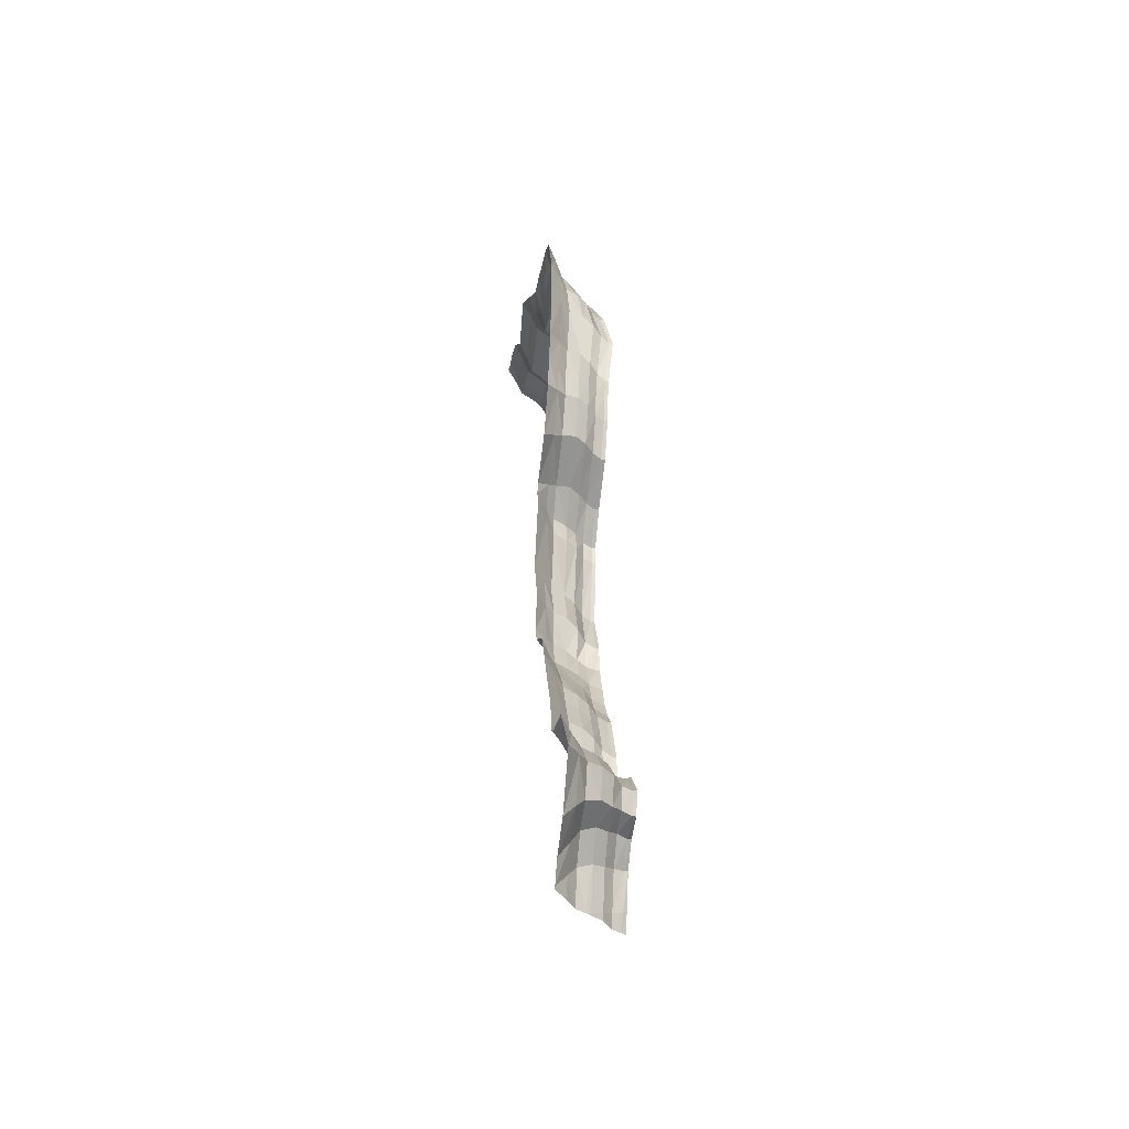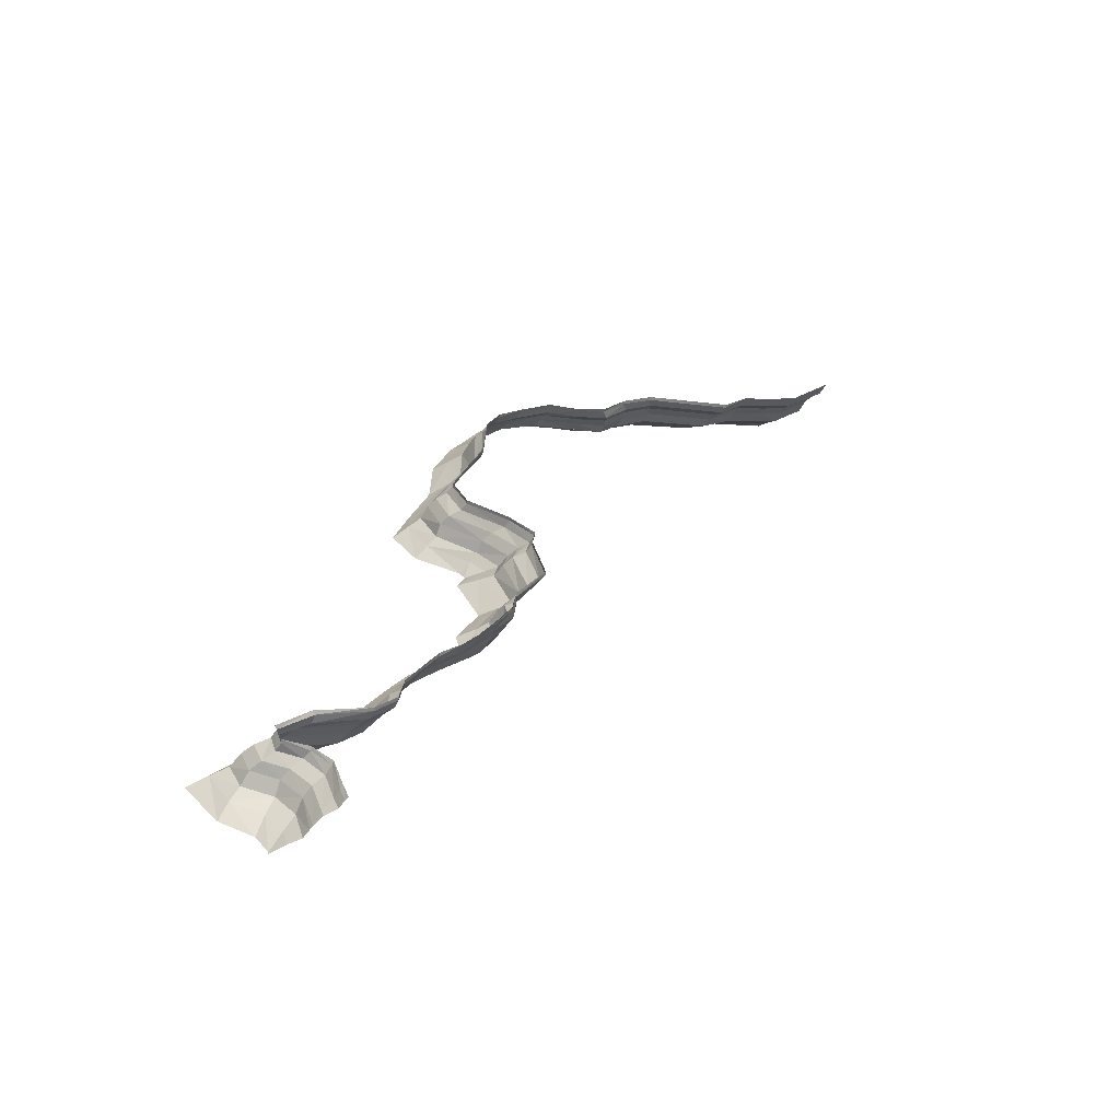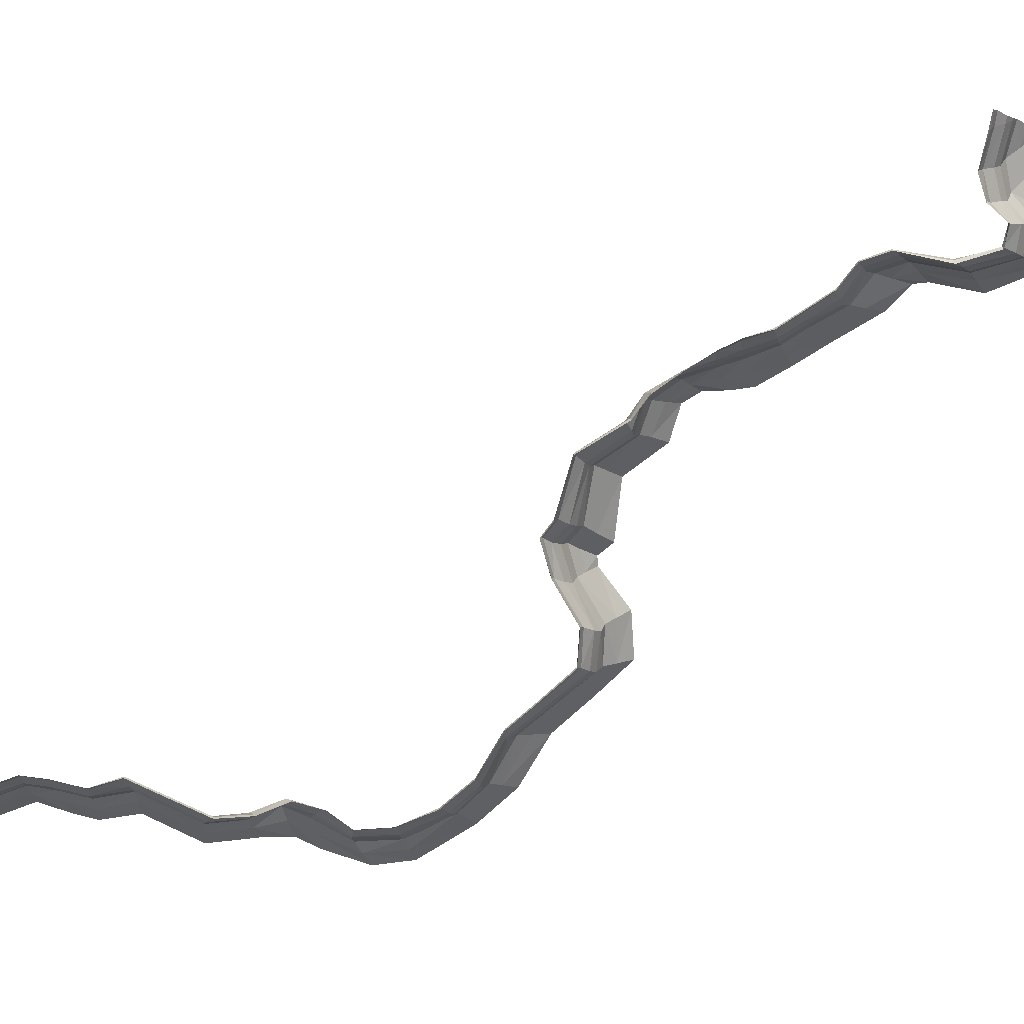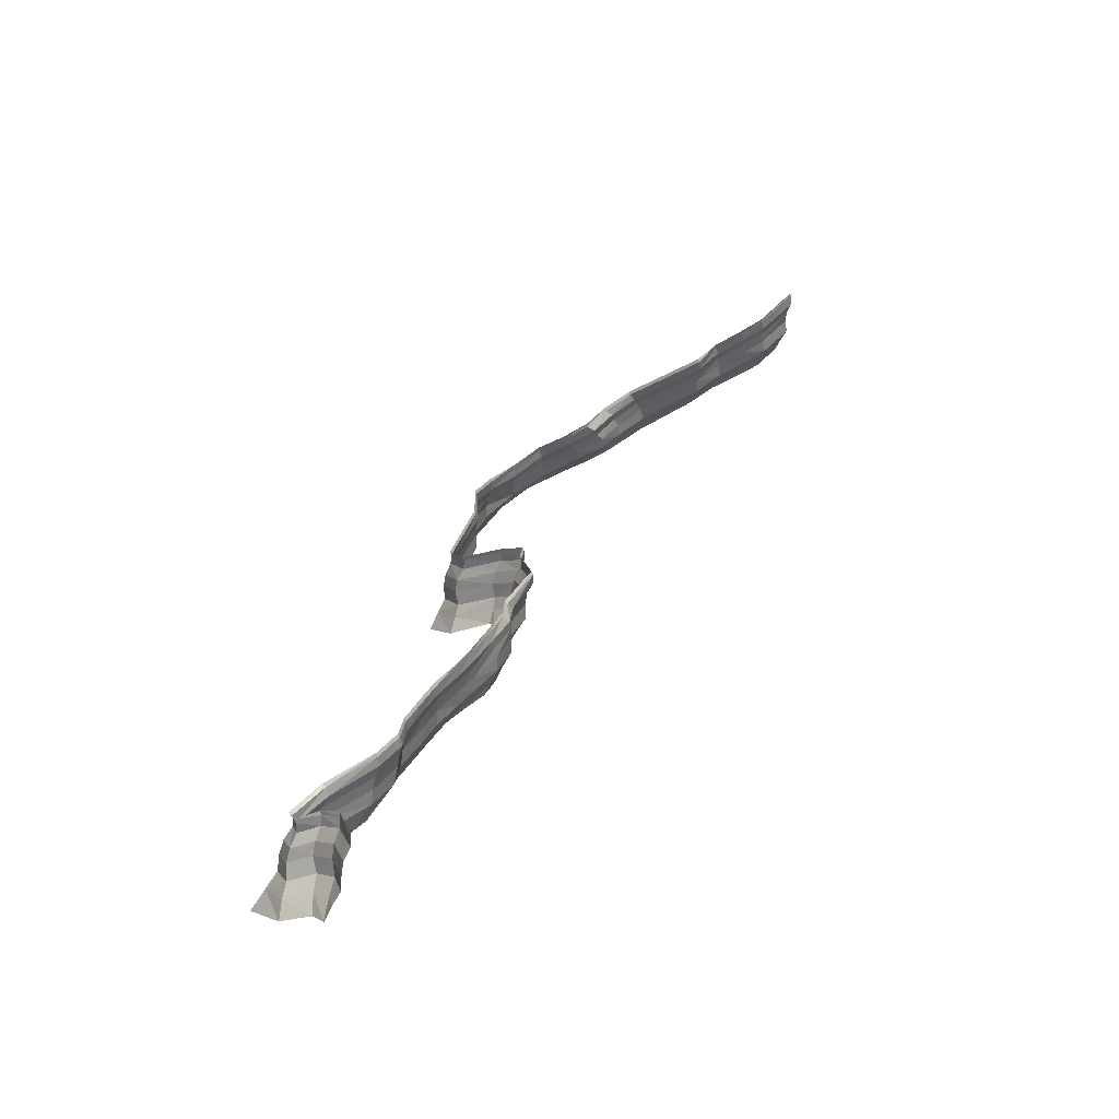
<metadata>
{"format":"obj","ext":"obj","renderer":"f3d","projection":"perspective","resolution":1024,"background":"white","views":[{"elev":-36.7,"azim":-97.6,"up":"+Z"},{"elev":-62.4,"azim":-6.7,"up":"+Z"},{"elev":-69.5,"azim":151.8,"up":"+Y"},{"elev":-70.0,"azim":25.9,"up":"+Z"}]}
</metadata>
<code>
g polySurface666
v -569.7 -615.2 1.502e+05
v -911 -701 1.491e+05
v -909.4 -797.9 149053
v -572.2 -516.3 1.502e+05
v -955.6 -571.6 1.477e+05
v -952.7 -668.8 1.477e+05
v -1290 -486.3 1.468e+05
v -1290 -582.7 1.468e+05
v -1010 -465.9 1.492e+05
v -686.8 -277.5 1.503e+05
v -1206 -235.3 1.494e+05
v -924.9 -73.04 150423
v -1350 67.45 1.495e+05
v -1092 173.8 1.505e+05
v -1166 -141.3 1.481e+05
v -996 -350.2 1.478e+05
v -1300 136.8 1.482e+05
v -1712 -15.36 1.468e+05
v -1447 -245.4 1.468e+05
v -1929 276.5 1.467e+05
v -1518 515.9 1.481e+05
v -2097 635.1 1.467e+05
v -1521 455.9 1.495e+05
v -1236 491.9 1.506e+05
v -1872 760.7 1.481e+05
v -2405 861.5 1.467e+05
v -1871 716.2 1.495e+05
v -1524 714.4 1.507e+05
v -2789 1157 1.467e+05
v -2336 1071 1.479e+05
v -2312 1038 1.496e+05
v -1874 992.9 1.509e+05
v -2128 63.18 145726
v -1859 -164.4 1.457e+05
v -1733 77.72 1.448e+05
v -1427 -151.7 1.448e+05
v -1941 360.3 1.448e+05
v -2332 346.2 1.458e+05
v -548 77.72 1.441e+05
v -258.7 -151.7 1.44e+05
v -794.7 360.3 1.441e+05
v 164.7 77.72 1.433e+05
v 428.9 -151.7 1.433e+05
v -85.78 360.3 1.434e+05
v 18.52 77.72 142775
v 347.7 -151.7 1.427e+05
v -201.9 360.3 1.428e+05
v 420.2 77.72 1.413e+05
v 722.7 -151.7 1.412e+05
v 237.2 360.3 1.414e+05
v -408.6 712.7 1.429e+05
v 80.31 712.7 1.415e+05
v -299.6 712.7 1.434e+05
v -885.6 712.7 1.44e+05
v -2020 712.7 1.448e+05
v -2485 700 1.457e+05
v -802.9 940.1 1.429e+05
v -268.6 940.1 1.415e+05
v -644.7 940.1 1.435e+05
v -1049 940.1 1.439e+05
v -2222 940.1 144574
v -2794 931.9 1.456e+05
v -717.4 1234 1.416e+05
v -1332 1234 143049
v -1150 1234 1.435e+05
v -1291 1234 1.437e+05
v -2506 1234 1.443e+05
v -3179 1231 145407
v -1254 1234 1.403e+05
v -766.7 940.1 1.403e+05
v -471.8 712.7 1.403e+05
v -308 712.7 1.395e+05
v -100.6 360.3 139487
v -474.8 360.3 1.387e+05
v 15.99 77.72 1.393e+05
v -132.9 77.72 140149
v 152.7 -151.7 1.4e+05
v -302.8 360.3 1.403e+05
v 92.79 -151.7 1.392e+05
v -422.7 77.72 1.386e+05
v -375.6 -151.7 1.384e+05
v -955.9 77.72 1.379e+05
v -838.2 -151.7 1.376e+05
v -1069 360.3 1.38e+05
v -1367 77.72 1.374e+05
v -1203 -151.7 1.371e+05
v -1491 360.3 137530
v -1903 77.72 1.368e+05
v -1711 -151.7 136596
v -2223 77.72 1.362e+05
v -2052 -151.7 1.36e+05
v -2354 360.3 1.363e+05
v -2047 360.3 136911
v -2683 77.72 135349
v -2441 -151.7 1.352e+05
v -2866 360.3 1.355e+05
v -2735 77.72 1.345e+05
v -2530 -151.7 1.344e+05
v -2929 360.3 1.346e+05
v -3297 77.72 1.339e+05
v -3077 -151.7 1.338e+05
v -3517 360.3 1.34e+05
v -4659 77.72 1.335e+05
v -4321 -151.7 133374
v -4912 360.3 1.335e+05
v -5509 77.72 1.327e+05
v -5138 -151.7 1.326e+05
v -5774 360.3 1.327e+05
v -5269 77.72 1.32e+05
v -4991 -151.7 1.321e+05
v -5519 360.3 132038
v -4615 77.72 1.318e+05
v -4366 -151.7 1.319e+05
v -4815 360.3 1.318e+05
v -4092 77.72 1.313e+05
v -3836 -151.7 1.314e+05
v -4268 360.3 1.312e+05
v -3802 77.72 1.303e+05
v -3561 -151.7 1.305e+05
v -3962 360.3 1.302e+05
v -3741 77.72 1.302e+05
v -3443 -151.7 1.302e+05
v -3939 360.3 1.302e+05
v -4013 482.8 130191
v -4379 712.7 1.311e+05
v -4140 712.7 130199
v -4890 712.7 131642
v -5678 712.7 1.319e+05
v -6006 712.7 1.326e+05
v -5059 712.7 1.336e+05
v -3733 712.7 134026
v -3203 712.7 1.346e+05
v -3095 712.7 1.355e+05
v -2546 712.7 1.364e+05
v -2212 712.7 1.37e+05
v -6430 940.1 1.326e+05
v -5338 940.1 133728
v -4096 940.1 1.341e+05
v -3634 940.1 1.346e+05
v -3489 940.1 1.354e+05
v -2878 940.1 1.365e+05
v -2467 940.1 1.372e+05
v -6949 1234 1.324e+05
v -6064 1234 1.313e+05
v -5879 940.1 1.316e+05
v -5046 940.1 1.313e+05
v -4597 940.1 1.307e+05
v -4854 1234 1.303e+05
v -5191 1234 1.308e+05
v -5738 1234 133929
v -4192 1234 1.345e+05
v -4502 1234 1.343e+05
v -4473 940.1 1.302e+05
v -4841 1234 1.302e+05
v -3980 1234 1.354e+05
v -3296 1234 1.365e+05
v -2807 1234 1.374e+05
v -1933 940.1 1.379e+05
v -1653 712.7 1.377e+05
v -1227 712.7 1.381e+05
v -658 712.7 1.387e+05
v -1494 940.1 1.383e+05
v -926.5 940.1 1.388e+05
v -652.2 940.1 1.394e+05
v -2321 1234 1.382e+05
v -1879 1234 1.386e+05
v -1299 1234 1.389e+05
v -1043 1234 1.394e+05
v -1707 -399.5 1.456e+05
v -1707 -495.8 1.456e+05
v -1281 -390.7 1.447e+05
v -1292 -487.5 1.447e+05
v -131.3 -390.7 143948
v -150.3 -487.5 1.439e+05
v 543.5 -390.7 1.432e+05
v 539.7 -487.5 1.432e+05
v 477.3 -390.7 142684
v 472.9 -487.5 1.427e+05
v 839.6 -390.7 1.411e+05
v 830.5 -487.5 141100
v 131.7 -390.7 1.398e+05
v 110.5 -487.5 1.398e+05
v 22.94 -390.7 1.391e+05
v 22.31 -487.5 1.391e+05
v -363.9 -390.7 1.383e+05
v -353.6 -487.5 1.383e+05
v -786.8 -390.7 1.375e+05
v -768.3 -487.5 1.375e+05
v -1146 -390.7 1.37e+05
v -1118 -487.5 1.37e+05
v -1636 -390.7 1.365e+05
v -1642 -487.5 1.365e+05
v -1967 -390.7 1.359e+05
v -1966 -487.5 1.359e+05
v -2363 -390.7 1.351e+05
v -2362 -487.5 1.351e+05
v -2464 -390.7 1.343e+05
v -2463 -487.5 1.343e+05
v -2973 -390.7 1.338e+05
v -2975 -487.5 1.338e+05
v -4255 -390.7 1.334e+05
v -4321 -487.5 1.334e+05
v -5028 -390.7 1.326e+05
v -5071 -487.5 1.326e+05
v -4868 -390.7 1.321e+05
v -4869 -487.5 1.321e+05
v -4214 -390.7 1.319e+05
v -4200 -487.5 1.319e+05
v -3710 -390.7 1.314e+05
v -3678 -487.5 1.314e+05
v -3462 -390.7 1.305e+05
v -3410 -487.5 1.306e+05
v -3313 -390.7 1.301e+05
v -3254 -487.5 130142
v 9506 -517.6 1.554e+05
v 8373 -390.8 1.541e+05
v 8404 -487.5 1.541e+05
v 9478 -420.9 1.554e+05
v 7695 -390.8 1.539e+05
v 7722 -487.5 1.538e+05
v 6822 -390.8 1.537e+05
v 6863 -487.5 1.536e+05
v 6227 -390.8 1.53e+05
v 6228 -487.5 1.53e+05
v 8315 -161.7 1.542e+05
v 9381 -161.7 1.555e+05
v 8208 47.38 1.545e+05
v 9156 47.38 1.556e+05
v 8126 315.6 1.547e+05
v 9013 315.6 155738
v 7554 47.38 1.543e+05
v 7646 -161.7 1.54e+05
v 7488 315.6 1.544e+05
v 6685 47.38 1.541e+05
v 6787 -161.7 1.538e+05
v 6632 312.2 1.543e+05
v 5970 45.64 1.534e+05
v 6143 -161.7 1.531e+05
v 5847 299.8 1.536e+05
v 6537 640.3 1.544e+05
v 5742 613.8 1.538e+05
v 7352 655.8 1.546e+05
v 8054 655.8 1.548e+05
v 8904 655.8 1.558e+05
v 6340 831.4 1.547e+05
v 5547 790.3 1.541e+05
v 7081 860.1 1.549e+05
v 7862 860.1 155082
v 8640 860.1 1.56e+05
v 5305 1039 1.544e+05
v 6128 1093 1.551e+05
v 6782 1124 1.553e+05
v 7649 1125 1.554e+05
v 8342 1125 1.562e+05
v 3900 673.3 1.538e+05
v 3766 875.5 1.541e+05
v 3068 668.3 1.532e+05
v 3199 354.3 1.531e+05
v 2651 329.5 1.523e+05
v 3172 78.51 1.529e+05
v 3957 76.3 1.534e+05
v 3973 -151.7 153103
v 3225 -151.7 1.526e+05
v 3967 346.8 1.536e+05
v 2600 72.35 1.521e+05
v 2619 -150.5 1.519e+05
v 1783 67.61 1.52e+05
v 1752 -134.7 1.517e+05
v 1811 298.8 1.522e+05
v 751.5 120.7 1.521e+05
v 841.2 -101 1.519e+05
v 691.6 360.4 1.523e+05
v -209.4 142.4 1.516e+05
v -31.42 -58.97 1.513e+05
v -308.9 352.2 1.517e+05
v -444.8 590.2 1.519e+05
v 546.7 631.3 1.525e+05
v 1723 575.8 152392
v 2505 615 1.524e+05
v -731.3 731.3 1.521e+05
v 218.9 747 1.527e+05
v 1499 759.9 1.528e+05
v 2186 746.8 1.528e+05
v 2811 845.6 1.534e+05
v -1043 966.6 1.524e+05
v -161.3 941.8 153017
v 1099 977.9 1.532e+05
v 1797 1005 1.532e+05
v 2499 1103 153680
v 3601 1158 1.545e+05
v 3927 -390.7 1.53e+05
v 3107 -390.7 1.524e+05
v 3930 -487.5 1.53e+05
v 3110 -487.5 1.524e+05
v 2490 -387.7 1.517e+05
v 2516 -485 151691
v 1706 -370.8 1.516e+05
v 1706 -467.8 1.515e+05
v 888 -345 1.518e+05
v 912.8 -441.2 1.517e+05
v 40.01 -309.4 1.512e+05
v 93.9 -411.1 1.512e+05
g polySurface666_0
f 3 2 1
f 2 4 1
f 5 2 3
f 6 5 3
f 7 5 6
f 8 7 6
f 2 9 4
f 9 10 4
f 9 11 10
f 11 12 10
f 11 13 12
f 13 14 12
f 15 11 9
f 16 15 9
f 5 16 2
f 16 9 2
f 15 17 11
f 17 13 11
f 18 15 16
f 19 18 16
f 7 19 5
f 19 16 5
f 18 20 15
f 20 17 15
f 21 17 20
f 22 21 20
f 21 23 17
f 23 13 17
f 23 24 13
f 24 14 13
f 25 21 22
f 26 25 22
f 25 27 21
f 27 23 21
f 27 28 23
f 28 24 23
f 26 29 25
f 29 30 25
f 25 30 27
f 30 31 27
f 27 31 28
f 31 32 28
f 33 18 19
f 34 33 19
f 35 33 34
f 36 35 34
f 35 37 33
f 37 38 33
f 33 38 18
f 38 20 18
f 39 35 36
f 40 39 36
f 39 41 35
f 41 37 35
f 42 39 40
f 43 42 40
f 42 44 39
f 44 41 39
f 45 42 43
f 46 45 43
f 45 47 42
f 47 44 42
f 48 45 46
f 49 48 46
f 48 50 45
f 50 47 45
f 51 47 50
f 52 51 50
f 51 53 47
f 53 44 47
f 53 54 44
f 54 41 44
f 54 55 41
f 55 37 41
f 55 56 37
f 56 38 37
f 56 22 38
f 22 20 38
f 57 51 52
f 58 57 52
f 57 59 51
f 59 53 51
f 59 60 53
f 60 54 53
f 60 61 54
f 61 55 54
f 61 62 55
f 62 56 55
f 62 26 56
f 26 22 56
f 58 63 57
f 63 64 57
f 57 64 59
f 64 65 59
f 59 65 60
f 65 66 60
f 60 66 61
f 66 67 61
f 61 67 62
f 67 68 62
f 26 62 29
f 62 68 29
f 69 63 58
f 70 69 58
f 70 58 71
f 70 71 72
f 72 71 73
f 72 73 74
f 74 73 75
f 75 73 76
f 75 76 77
f 77 76 49
f 76 48 49
f 76 78 48
f 73 78 76
f 71 78 73
f 78 50 48
f 79 75 77
f 80 75 79
f 80 74 75
f 81 80 79
f 82 80 81
f 83 82 81
f 82 84 80
f 84 74 80
f 85 82 83
f 86 85 83
f 85 87 82
f 87 84 82
f 88 85 86
f 89 88 86
f 90 88 89
f 91 90 89
f 90 92 88
f 92 93 88
f 88 93 85
f 93 87 85
f 94 90 91
f 95 94 91
f 94 96 90
f 96 92 90
f 97 94 95
f 98 97 95
f 97 99 94
f 99 96 94
f 100 97 98
f 101 100 98
f 100 102 97
f 102 99 97
f 103 100 101
f 104 103 101
f 103 105 100
f 105 102 100
f 106 103 104
f 107 106 104
f 106 108 103
f 108 105 103
f 109 106 107
f 110 109 107
f 109 111 106
f 111 108 106
f 112 109 110
f 113 112 110
f 112 114 109
f 114 111 109
f 115 112 113
f 116 115 113
f 115 117 112
f 117 114 112
f 118 115 116
f 119 118 116
f 118 120 115
f 120 117 115
f 121 118 119
f 122 121 119
f 121 123 118
f 123 120 118
f 117 120 124
f 124 120 123
f 124 125 117
f 124 126 125
f 125 127 117
f 127 114 117
f 127 128 114
f 128 111 114
f 128 129 111
f 129 108 111
f 129 130 108
f 130 105 108
f 130 131 105
f 131 102 105
f 131 132 102
f 132 99 102
f 132 133 99
f 133 96 99
f 133 134 96
f 134 92 96
f 134 135 92
f 135 93 92
f 136 129 128
f 136 137 129
f 137 130 129
f 137 138 130
f 138 131 130
f 138 139 131
f 139 132 131
f 139 140 132
f 140 133 132
f 140 141 133
f 141 134 133
f 141 142 134
f 142 135 134
f 136 143 137
f 144 143 136
f 145 144 136
f 145 136 128
f 145 128 127
f 146 145 127
f 146 127 125
f 147 146 125
f 147 148 146
f 148 149 146
f 146 149 145
f 149 144 145
f 143 150 137
f 137 150 138
f 139 151 140
f 152 151 139
f 150 152 138
f 138 152 139
f 147 125 126
f 153 147 126
f 147 153 148
f 153 154 148
f 151 155 140
f 140 155 141
f 155 156 141
f 141 156 142
f 156 157 142
f 142 157 158
f 142 158 135
f 158 159 135
f 135 159 93
f 159 87 93
f 159 160 87
f 160 84 87
f 160 161 84
f 161 74 84
f 161 72 74
f 158 162 159
f 162 160 159
f 162 163 160
f 163 161 160
f 163 164 161
f 164 72 161
f 164 70 72
f 157 165 158
f 158 165 162
f 165 166 162
f 162 166 163
f 166 167 163
f 163 167 164
f 167 168 164
f 164 168 70
f 168 69 70
f 170 169 8
f 169 7 8
f 171 169 170
f 172 171 170
f 173 171 172
f 174 173 172
f 175 173 174
f 176 175 174
f 177 175 176
f 178 177 176
f 179 177 178
f 180 179 178
f 169 34 7
f 34 19 7
f 171 36 169
f 36 34 169
f 173 40 171
f 40 36 171
f 175 43 173
f 43 40 173
f 177 46 175
f 46 43 175
f 179 49 177
f 49 46 177
f 181 179 180
f 182 181 180
f 183 181 182
f 184 183 182
f 185 183 184
f 186 185 184
f 187 185 186
f 188 187 186
f 189 187 188
f 190 189 188
f 191 189 190
f 192 191 190
f 193 191 192
f 194 193 192
f 195 193 194
f 196 195 194
f 197 195 196
f 198 197 196
f 199 197 198
f 200 199 198
f 201 199 200
f 202 201 200
f 203 201 202
f 204 203 202
f 205 203 204
f 206 205 204
f 207 205 206
f 208 207 206
f 209 207 208
f 210 209 208
f 211 209 210
f 212 211 210
f 213 211 212
f 214 213 212
f 201 104 199
f 203 107 201
f 107 104 201
f 205 110 203
f 110 107 203
f 207 113 205
f 113 110 205
f 209 116 207
f 116 113 207
f 211 119 209
f 119 116 209
f 213 122 211
f 122 119 211
f 104 101 199
f 199 101 197
f 101 98 197
f 197 98 195
f 98 95 195
f 195 95 193
f 95 91 193
f 193 91 191
f 91 89 191
f 191 89 189
f 89 86 189
f 189 86 187
f 86 83 187
f 187 83 185
f 83 81 185
f 185 81 183
f 81 79 183
f 183 79 181
f 79 77 181
f 181 77 179
f 77 49 179
f 71 52 78
f 52 50 78
f 58 52 71
f 217 216 215
f 216 218 215
f 219 216 217
f 220 219 217
f 221 219 220
f 222 221 220
f 223 221 222
f 224 223 222
f 216 225 218
f 225 226 218
f 225 227 226
f 227 228 226
f 227 229 228
f 229 230 228
f 231 227 225
f 232 231 225
f 231 233 227
f 233 229 227
f 234 231 232
f 235 234 232
f 234 236 231
f 236 233 231
f 237 234 235
f 238 237 235
f 237 239 234
f 239 236 234
f 240 236 239
f 241 240 239
f 240 242 236
f 242 233 236
f 242 243 233
f 243 229 233
f 243 244 229
f 244 230 229
f 245 240 241
f 246 245 241
f 245 247 240
f 247 242 240
f 247 248 242
f 248 243 242
f 248 249 243
f 249 244 243
f 246 250 245
f 250 251 245
f 245 251 247
f 251 252 247
f 247 252 248
f 252 253 248
f 248 253 249
f 253 254 249
f 255 241 239
f 255 256 241
f 256 246 241
f 256 255 257
f 257 255 258
f 257 258 259
f 259 258 260
f 260 258 261
f 260 261 262
f 263 260 262
f 258 264 261
f 255 264 258
f 265 260 263
f 265 259 260
f 266 265 263
f 267 265 266
f 268 267 266
f 267 269 265
f 269 259 265
f 270 267 268
f 271 270 268
f 270 272 267
f 272 269 267
f 273 270 271
f 274 273 271
f 273 275 270
f 275 272 270
f 12 273 274
f 10 12 274
f 12 14 273
f 14 275 273
f 276 275 14
f 24 276 14
f 276 277 275
f 277 272 275
f 277 278 272
f 278 269 272
f 278 279 269
f 279 259 269
f 279 257 259
f 280 276 24
f 28 280 24
f 280 281 276
f 281 277 276
f 281 282 277
f 282 278 277
f 282 283 278
f 283 279 278
f 283 284 279
f 284 257 279
f 284 256 257
f 28 32 280
f 32 285 280
f 280 285 281
f 285 286 281
f 281 286 282
f 286 287 282
f 282 287 283
f 287 288 283
f 283 288 284
f 288 289 284
f 284 289 256
f 289 290 256
f 256 290 246
f 290 250 246
f 219 232 216
f 232 225 216
f 235 232 219
f 221 235 219
f 238 235 221
f 223 238 221
f 238 223 262
f 238 262 237
f 262 261 237
f 237 261 239
f 261 264 239
f 264 255 239
f 223 291 262
f 263 262 291
f 292 263 291
f 292 291 293
f 293 291 223
f 294 292 293
f 295 292 294
f 296 295 294
f 297 295 296
f 298 297 296
f 299 297 298
f 300 299 298
f 301 299 300
f 302 301 300
f 4 301 302
f 1 4 302
f 295 266 292
f 266 263 292
f 297 268 295
f 268 266 295
f 299 271 297
f 271 268 297
f 301 274 299
f 274 271 299
f 4 10 301
f 10 274 301
f 224 293 223

</code>
